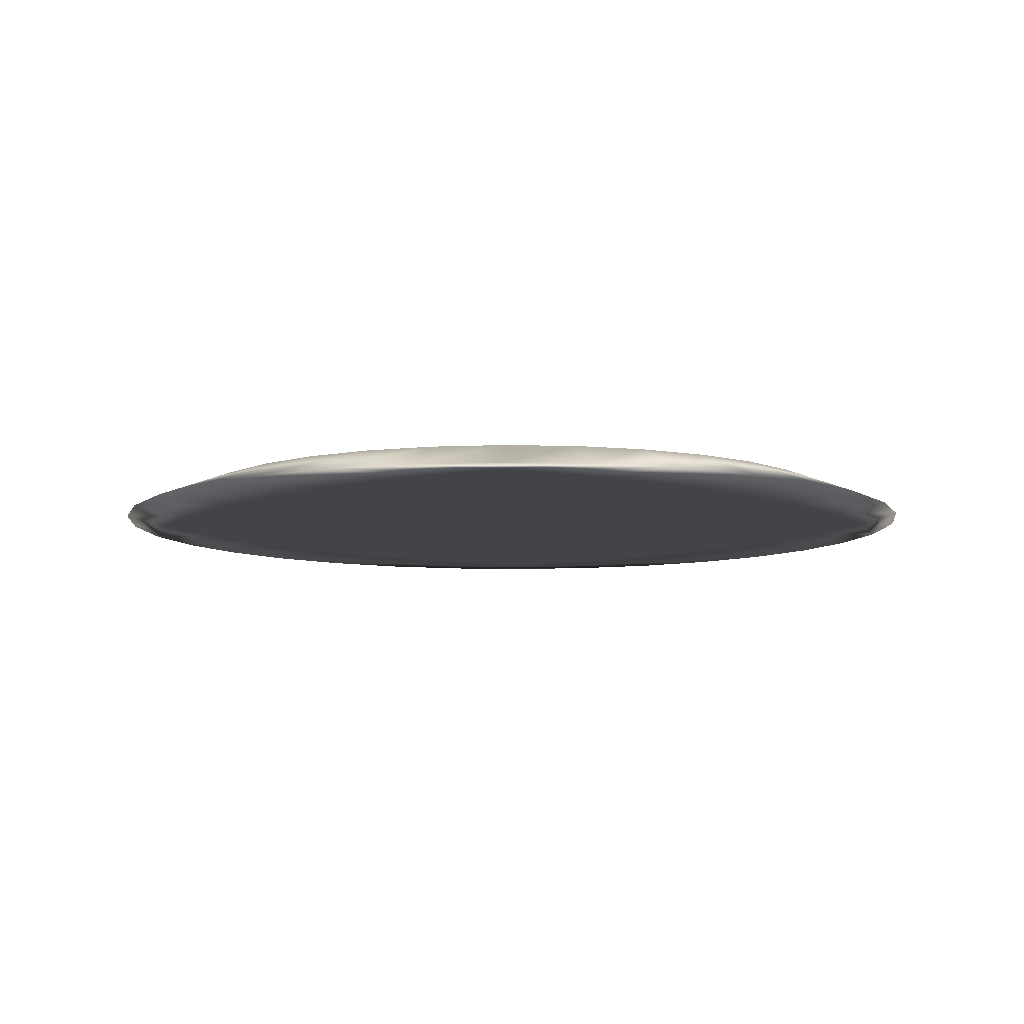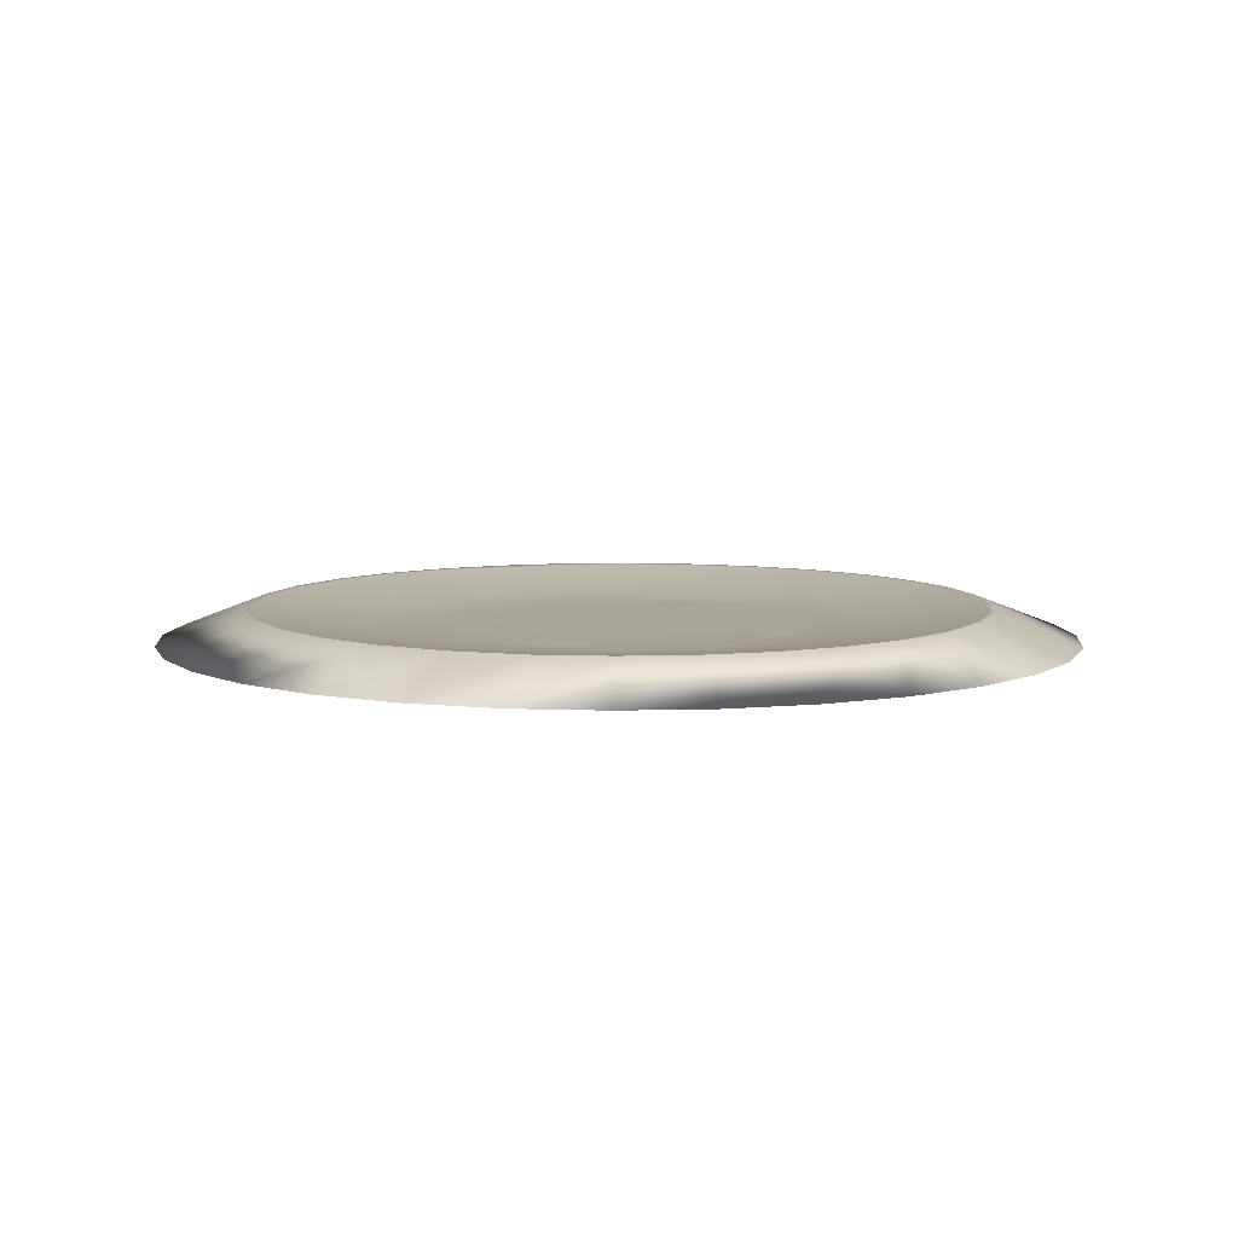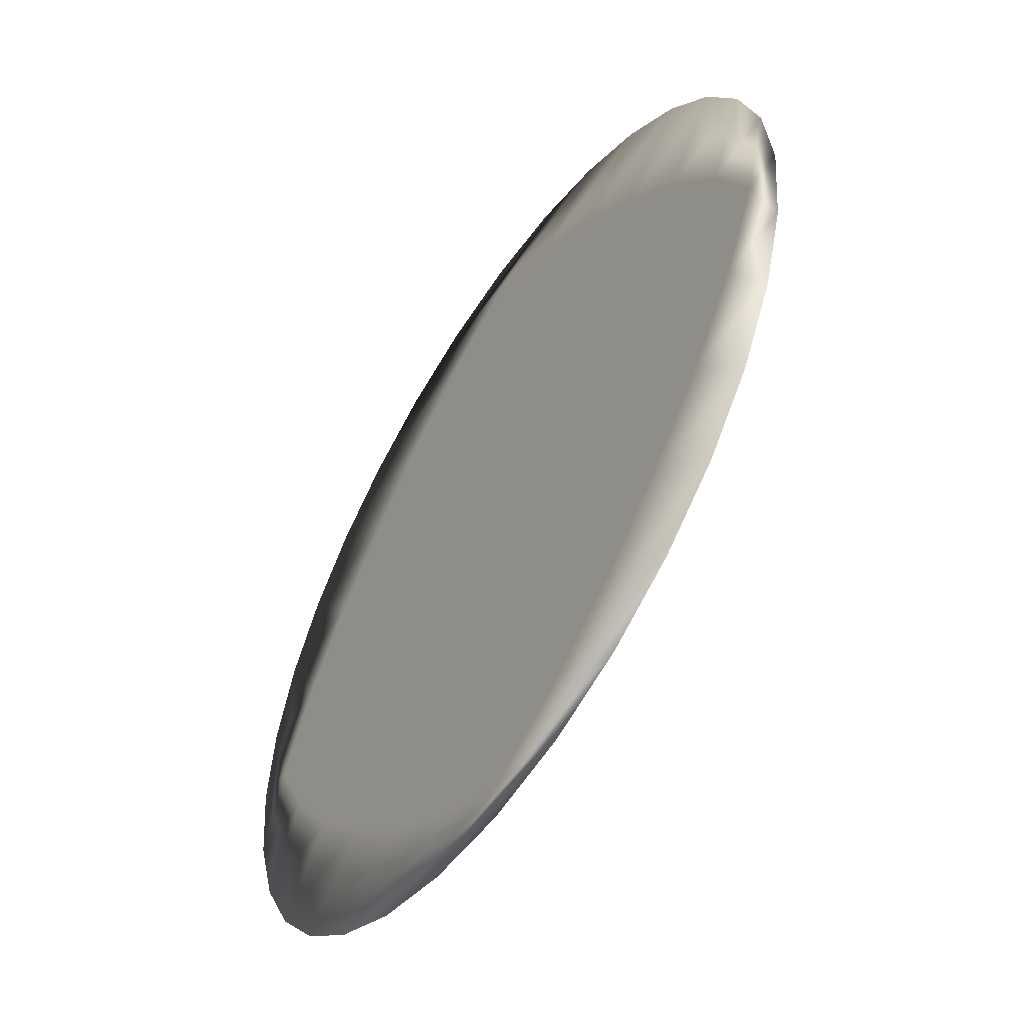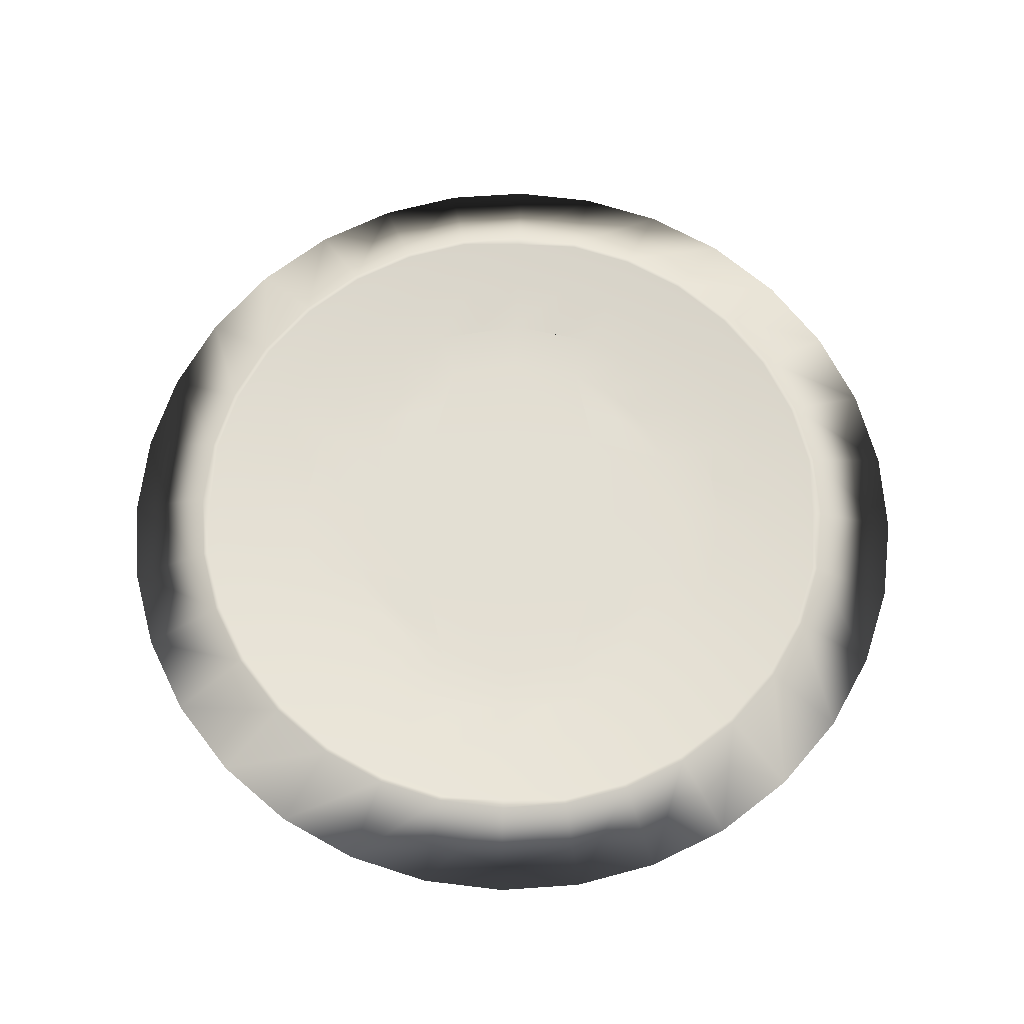
<metadata>
{"format":"obj","ext":"obj","renderer":"f3d","projection":"perspective","resolution":1024,"background":"white","views":[{"elev":-8.2,"azim":1.5,"up":"+Y"},{"elev":7.4,"azim":-66.6,"up":"+Y"},{"elev":-54.9,"azim":56.8,"up":"+Z"},{"elev":67.1,"azim":-133.5,"up":"+Y"}]}
</metadata>
<code>
v 0.6862 0.0426 0.6847
v 0.5 0.02501 0.5
v 0.5878 0.025 0.5878
v 0.5015 0.03873 0.3565
v 0.358 0.03873 0.5
v 0.645 0.03873 0.5
v 0.9653 0.025 0.5957
v 0.8871 0.05897 0.5
v 0.975 0.025 0.5
v 0.8793 0.05896 0.5778
v 0.9377 0.025 0.6849
v 0.8568 0.05896 0.6502
v 0.8939 0.025 0.7656
v 0.8212 0.05896 0.7158
v 0.8359 0.025 0.8359
v 0.7741 0.05896 0.7729
v 0.7656 0.025 0.8939
v 0.717 0.05896 0.8201
v 0.6849 0.025 0.9377
v 0.6514 0.05896 0.8557
v 0.5957 0.025 0.9653
v 0.5789 0.05896 0.8782
v 0.5 0.025 0.975
v 0.5011 0.05896 0.886
v 0.4043 0.02501 0.9654
v 0.4234 0.05897 0.8782
v 0.3151 0.02501 0.9377
v 0.3509 0.05897 0.8557
v 0.2344 0.02501 0.8939
v 0.2853 0.05897 0.8201
v 0.1641 0.02501 0.8359
v 0.2282 0.05897 0.7729
v 0.1061 0.02501 0.7656
v 0.1811 0.05897 0.7158
v 0.06233 0.02502 0.6849
v 0.1455 0.05897 0.6503
v 0.03465 0.02502 0.5957
v 0.123 0.05897 0.5778
v 0.025 0.02502 0.5
v 0.1151 0.05898 0.5
v 0.03465 0.02502 0.4043
v 0.123 0.05898 0.4222
v 0.06232 0.02502 0.3151
v 0.1455 0.05898 0.3498
v 0.1061 0.02502 0.2344
v 0.1811 0.05898 0.2842
v 0.1641 0.02502 0.1641
v 0.2282 0.05898 0.2271
v 0.2344 0.02502 0.1061
v 0.2853 0.05898 0.1799
v 0.3151 0.02502 0.06233
v 0.3509 0.05898 0.1443
v 0.4043 0.02502 0.03465
v 0.4233 0.05898 0.1218
v 0.5 0.02502 0.025
v 0.5011 0.05897 0.114
v 0.5957 0.02502 0.03465
v 0.5789 0.05897 0.1218
v 0.6849 0.02502 0.06233
v 0.6514 0.05897 0.1443
v 0.7656 0.02501 0.1061
v 0.7169 0.05897 0.1799
v 0.8359 0.02501 0.1641
v 0.7741 0.05897 0.2271
v 0.8939 0.02501 0.2344
v 0.8212 0.05897 0.2842
v 0.9377 0.02501 0.3151
v 0.8568 0.05897 0.3497
v 0.9653 0.02501 0.4043
v 0.8793 0.05897 0.4222
v 0.8819 0.05817 0.5
v 0.8742 0.05816 0.5767
v 0.8678 0.05604 0.5
v 0.8603 0.05604 0.5739
v 0.8207 0.04949 0.5
v 0.8142 0.04948 0.5644
v 0.852 0.05816 0.6482
v 0.8389 0.05604 0.6427
v 0.7956 0.04948 0.6243
v 0.7627 0.04261 0.5
v 0.7573 0.04261 0.5526
v 0.7103 0.03873 0.5
v 0.706 0.03873 0.5421
v 0.7421 0.0426 0.6017
v 0.6939 0.03873 0.5812
v 0.8169 0.05816 0.7129
v 0.8051 0.05604 0.7049
v 0.7658 0.04948 0.6783
v 0.7672 0.0575 0.7661
v 0.7604 0.05604 0.7592
v 0.7272 0.04948 0.7258
v 0.7141 0.04261 0.6432
v 0.6491 0.03873 0.6476
v 0.7141 0.05816 0.8157
v 0.7061 0.05604 0.8039
v 0.6796 0.04948 0.7644
v 0.6494 0.05816 0.8509
v 0.6439 0.05604 0.8377
v 0.6256 0.04948 0.7943
v 0.6446 0.04261 0.7127
v 0.6031 0.04261 0.7407
v 0.5828 0.03873 0.6923
v 0.5779 0.05816 0.8731
v 0.5751 0.05604 0.8591
v 0.5657 0.04948 0.8129
v 0.5012 0.05816 0.8808
v 0.5012 0.05604 0.8666
v 0.5013 0.04949 0.8194
v 0.5541 0.04261 0.7559
v 0.5436 0.03873 0.7045
v 0.5015 0.04261 0.7612
v 0.5015 0.03873 0.7087
v 0.4244 0.05816 0.8731
v 0.4273 0.05604 0.8591
v 0.437 0.04949 0.8129
v 0.3529 0.05817 0.8509
v 0.3585 0.05604 0.8378
v 0.377 0.04949 0.7943
v 0.4488 0.04261 0.7559
v 0.4595 0.03873 0.7045
v 0.3998 0.04261 0.7407
v 0.4203 0.03873 0.6923
v 0.2883 0.05817 0.8158
v 0.2963 0.05604 0.8039
v 0.323 0.04949 0.7644
v 0.2351 0.05751 0.7661
v 0.242 0.05604 0.7592
v 0.2755 0.04949 0.7258
v 0.3583 0.04261 0.7127
v 0.3168 0.04261 0.6847
v 0.3539 0.03873 0.6476
v 0.1854 0.05817 0.7129
v 0.1973 0.05605 0.7049
v 0.2369 0.04949 0.6783
v 0.1503 0.05817 0.6482
v 0.1634 0.05605 0.6427
v 0.207 0.04949 0.6243
v 0.2888 0.04261 0.6432
v 0.2608 0.04261 0.6017
v 0.3092 0.03873 0.5813
v 0.1281 0.05817 0.5767
v 0.1421 0.05605 0.5739
v 0.1884 0.04949 0.5644
v 0.1204 0.05817 0.5
v 0.1346 0.05605 0.5
v 0.1819 0.04949 0.5
v 0.2456 0.04262 0.5526
v 0.297 0.03873 0.5421
v 0.2403 0.04262 0.5
v 0.2928 0.03873 0.5
v 0.1281 0.05817 0.4233
v 0.1421 0.05605 0.4261
v 0.1884 0.04949 0.4356
v 0.1503 0.05818 0.3518
v 0.1634 0.05605 0.3573
v 0.207 0.04949 0.3757
v 0.2456 0.04262 0.4474
v 0.297 0.03873 0.4579
v 0.2608 0.04262 0.3983
v 0.3092 0.03873 0.4187
v 0.1854 0.05818 0.2871
v 0.1973 0.05605 0.2951
v 0.2369 0.0495 0.3217
v 0.2351 0.05751 0.2339
v 0.242 0.05605 0.2408
v 0.2755 0.04949 0.2742
v 0.2888 0.04262 0.3568
v 0.3168 0.04262 0.3153
v 0.3539 0.03873 0.3524
v 0.2882 0.05818 0.1843
v 0.2963 0.05605 0.1961
v 0.323 0.0495 0.2356
v 0.3529 0.05818 0.1491
v 0.3585 0.05605 0.1622
v 0.377 0.04949 0.2057
v 0.3583 0.04262 0.2873
v 0.3998 0.04262 0.2593
v 0.4203 0.03873 0.3077
v 0.4244 0.05817 0.1269
v 0.4273 0.05605 0.1409
v 0.437 0.04949 0.1871
v 0.5011 0.05817 0.1192
v 0.5012 0.05605 0.1334
v 0.5013 0.04949 0.1806
v 0.4488 0.04262 0.2441
v 0.4594 0.03873 0.2955
v 0.5015 0.04262 0.2388
v 0.5015 0.03873 0.2912
v 0.5779 0.05817 0.1269
v 0.5751 0.05605 0.1409
v 0.5657 0.04949 0.1871
v 0.6494 0.05817 0.1491
v 0.6439 0.05605 0.1622
v 0.6256 0.04949 0.2057
v 0.5541 0.04262 0.2441
v 0.5436 0.03873 0.2955
v 0.6031 0.04261 0.2593
v 0.5828 0.03873 0.3077
v 0.714 0.05817 0.1842
v 0.7061 0.05605 0.1961
v 0.6796 0.04949 0.2356
v 0.7672 0.05751 0.2339
v 0.7604 0.05604 0.2408
v 0.7272 0.04949 0.2742
v 0.6446 0.04261 0.2873
v 0.6861 0.04261 0.3153
v 0.6491 0.03873 0.3524
v 0.8169 0.05817 0.2871
v 0.8051 0.05604 0.2951
v 0.7658 0.04949 0.3217
v 0.852 0.05817 0.3518
v 0.8389 0.05604 0.3573
v 0.7956 0.04949 0.3757
v 0.7141 0.04261 0.3568
v 0.7421 0.04261 0.3983
v 0.6939 0.03873 0.4187
v 0.8742 0.05816 0.4233
v 0.8603 0.05604 0.4261
v 0.8142 0.04949 0.4356
v 0.7573 0.04261 0.4474
v 0.706 0.03873 0.4579
v 0.4999 0.02502 0.06587
v 0.5919 0.02501 0.1123
v 0.4077 0.02502 0.1119
v 0.5 0.02501 0.1734
v 0.6778 0.02501 0.1723
v 0.7557 0.02501 0.2443
v 0.5899 0.02501 0.2449
v 0.6756 0.02501 0.3244
v 0.3213 0.02502 0.1715
v 0.2443 0.02502 0.2443
v 0.41 0.02501 0.245
v 0.3244 0.02501 0.3244
v 0.501 0.02501 0.3286
v 0.4122 0.02501 0.4122
v 0.1715 0.02502 0.3213
v 0.1119 0.02502 0.4078
v 0.245 0.02501 0.41
v 0.1734 0.02501 0.5
v 0.4122 0.02501 0.5878
v 0.3286 0.02501 0.4989
v 0.2449 0.02501 0.5899
v 0.3244 0.02501 0.6756
v 0.06586 0.02502 0.5
v 0.1123 0.02501 0.5919
v 0.1723 0.02501 0.6779
v 0.2443 0.02501 0.7557
v 0.8285 0.025 0.3213
v 0.888 0.025 0.4078
v 0.755 0.025 0.41
v 0.8265 0.025 0.5
v 0.6714 0.025 0.4989
v 0.7551 0.025 0.5899
v 0.6756 0.025 0.6756
v 0.9341 0.025 0.5
v 0.8877 0.025 0.5919
v 0.8277 0.025 0.6779
v 0.7557 0.025 0.7557
v 0.41 0.025 0.755
v 0.4989 0.025 0.6714
v 0.5899 0.025 0.7551
v 0.5 0.025 0.8266
v 0.3213 0.025 0.8285
v 0.4078 0.025 0.8881
v 0.6779 0.025 0.8277
v 0.5919 0.025 0.8877
v 0.5 0.025 0.9341
v 0.5015 0.03873 0.3098
v 0.5421 0.03873 0.3321
v 0.4609 0.03873 0.3321
v 0.5787 0.03873 0.4228
v 0.4244 0.03873 0.4228
v 0.5015 0.03873 0.5
v 0.3336 0.03873 0.4594
v 0.3114 0.03873 0.5
v 0.3336 0.03873 0.5406
v 0.4244 0.03873 0.5772
v 0.5787 0.03873 0.5772
v 0.6694 0.03872 0.4594
v 0.6917 0.03872 0.5
v 0.6694 0.03872 0.5406
v 0.5015 0.03872 0.6435
v 0.5421 0.03872 0.6679
v 0.4609 0.03872 0.6679
v 0.5015 0.03872 0.6902
f 92 1 84
f 100 101 1
f 139 130 138
f 130 121 129
f 177 168 176
f 168 159 167
f 214 215 206
f 205 206 197
f 235 228 234
f 241 240 238
f 233 2 235
f 243 2 240
f 3 259 260
f 3 252 250
f 4 178 270
f 198 4 269
f 5 140 276
f 160 5 274
f 6 216 279
f 85 6 281
f 283 282 102
f 122 282 284
f 110 112 120
f 120 285 110
f 102 110 285
f 285 283 102
f 285 120 122
f 122 284 285
f 283 285 284
f 284 282 283
f 93 102 282
f 282 278 93
f 282 122 131
f 131 277 282
f 278 282 277
f 277 273 278
f 85 93 278
f 278 6 85
f 83 85 281
f 281 280 83
f 280 281 6
f 6 279 280
f 82 83 280
f 280 221 82
f 221 280 279
f 279 216 221
f 6 278 273
f 273 271 6
f 216 6 271
f 271 207 216
f 277 131 140
f 140 5 277
f 273 277 5
f 5 272 273
f 276 140 148
f 148 275 276
f 5 276 275
f 275 274 5
f 275 148 150
f 150 158 275
f 274 275 158
f 158 160 274
f 272 5 160
f 160 169 272
f 271 273 272
f 272 4 271
f 4 272 169
f 169 178 4
f 207 271 4
f 4 198 207
f 269 4 270
f 270 268 269
f 268 270 178
f 178 186 268
f 198 269 268
f 268 196 198
f 196 268 186
f 186 188 196
f 25 23 21
f 21 267 25
f 267 21 19
f 19 266 267
f 27 25 267
f 267 264 27
f 264 267 266
f 266 262 264
f 266 19 17
f 17 265 266
f 265 17 15
f 15 258 265
f 262 266 265
f 265 261 262
f 261 265 258
f 258 254 261
f 29 27 264
f 264 263 29
f 31 29 263
f 263 247 31
f 263 264 262
f 262 259 263
f 247 263 259
f 259 243 247
f 259 262 261
f 261 260 259
f 260 261 254
f 254 3 260
f 243 259 3
f 3 2 243
f 258 15 13
f 13 257 258
f 257 13 11
f 11 256 257
f 254 258 257
f 257 253 254
f 253 257 256
f 256 251 253
f 256 11 7
f 7 255 256
f 255 7 9
f 9 69 255
f 251 256 255
f 255 249 251
f 249 255 69
f 69 67 249
f 3 254 253
f 253 252 3
f 252 253 251
f 251 250 252
f 2 3 250
f 250 229 2
f 250 251 249
f 249 248 250
f 229 250 248
f 248 227 229
f 248 249 67
f 67 65 248
f 227 248 65
f 65 63 227
f 33 31 247
f 247 246 33
f 35 33 246
f 246 245 35
f 246 247 243
f 243 242 246
f 245 246 242
f 242 239 245
f 37 35 245
f 245 244 37
f 39 37 244
f 244 41 39
f 244 245 239
f 239 237 244
f 41 244 237
f 237 43 41
f 242 243 240
f 240 241 242
f 239 242 241
f 241 238 239
f 238 240 2
f 2 233 238
f 237 239 238
f 238 236 237
f 236 238 233
f 233 231 236
f 43 237 236
f 236 45 43
f 45 236 231
f 231 47 45
f 235 2 229
f 229 228 235
f 233 235 234
f 234 232 233
f 232 234 228
f 228 225 232
f 231 233 232
f 232 230 231
f 230 232 225
f 225 224 230
f 47 231 230
f 230 49 47
f 49 230 224
f 224 51 49
f 228 229 227
f 227 226 228
f 225 228 226
f 226 223 225
f 226 227 63
f 63 61 226
f 223 226 61
f 61 59 223
f 224 225 223
f 223 222 224
f 51 224 222
f 222 53 51
f 222 223 59
f 59 57 222
f 53 222 57
f 57 55 53
f 80 82 221
f 221 220 80
f 75 80 220
f 220 219 75
f 220 221 216
f 216 215 220
f 219 220 215
f 215 213 219
f 73 75 219
f 219 218 73
f 71 73 218
f 218 217 71
f 8 71 217
f 217 70 8
f 218 219 213
f 213 212 218
f 217 218 212
f 212 211 217
f 70 217 211
f 211 68 70
f 215 216 207
f 207 206 215
f 213 215 214
f 214 210 213
f 210 214 206
f 206 204 210
f 212 213 210
f 210 209 212
f 211 212 209
f 209 208 211
f 68 211 208
f 208 66 68
f 209 210 204
f 204 203 209
f 208 209 203
f 203 202 208
f 66 208 202
f 202 64 66
f 206 207 198
f 198 197 206
f 204 206 205
f 205 201 204
f 201 205 197
f 197 194 201
f 203 204 201
f 201 200 203
f 202 203 200
f 200 199 202
f 64 202 199
f 199 62 64
f 200 201 194
f 194 193 200
f 199 200 193
f 193 192 199
f 62 199 192
f 192 60 62
f 197 198 196
f 196 195 197
f 194 197 195
f 195 191 194
f 195 196 188
f 188 187 195
f 191 195 187
f 187 184 191
f 193 194 191
f 191 190 193
f 192 193 190
f 190 189 192
f 60 192 189
f 189 58 60
f 190 191 184
f 184 183 190
f 189 190 183
f 183 182 189
f 58 189 182
f 182 56 58
f 187 188 186
f 186 185 187
f 184 187 185
f 185 181 184
f 185 186 178
f 178 177 185
f 181 185 177
f 177 175 181
f 183 184 181
f 181 180 183
f 182 183 180
f 180 179 182
f 56 182 179
f 179 54 56
f 180 181 175
f 175 174 180
f 179 180 174
f 174 173 179
f 54 179 173
f 173 52 54
f 177 178 169
f 169 168 177
f 175 177 176
f 176 172 175
f 172 176 168
f 168 166 172
f 174 175 172
f 172 171 174
f 173 174 171
f 171 170 173
f 52 173 170
f 170 50 52
f 171 172 166
f 166 165 171
f 170 171 165
f 165 164 170
f 50 170 164
f 164 48 50
f 168 169 160
f 160 159 168
f 166 168 167
f 167 163 166
f 163 167 159
f 159 156 163
f 165 166 163
f 163 162 165
f 164 165 162
f 162 161 164
f 48 164 161
f 161 46 48
f 162 163 156
f 156 155 162
f 161 162 155
f 155 154 161
f 46 161 154
f 154 44 46
f 159 160 158
f 158 157 159
f 156 159 157
f 157 153 156
f 157 158 150
f 150 149 157
f 153 157 149
f 149 146 153
f 155 156 153
f 153 152 155
f 154 155 152
f 152 151 154
f 44 154 151
f 151 42 44
f 152 153 146
f 146 145 152
f 151 152 145
f 145 144 151
f 42 151 144
f 144 40 42
f 149 150 148
f 148 147 149
f 146 149 147
f 147 143 146
f 147 148 140
f 140 139 147
f 143 147 139
f 139 137 143
f 145 146 143
f 143 142 145
f 144 145 142
f 142 141 144
f 40 144 141
f 141 38 40
f 142 143 137
f 137 136 142
f 141 142 136
f 136 135 141
f 38 141 135
f 135 36 38
f 139 140 131
f 131 130 139
f 137 139 138
f 138 134 137
f 134 138 130
f 130 128 134
f 136 137 134
f 134 133 136
f 135 136 133
f 133 132 135
f 36 135 132
f 132 34 36
f 133 134 128
f 128 127 133
f 132 133 127
f 127 126 132
f 34 132 126
f 126 32 34
f 130 131 122
f 122 121 130
f 128 130 129
f 129 125 128
f 125 129 121
f 121 118 125
f 127 128 125
f 125 124 127
f 126 127 124
f 124 123 126
f 32 126 123
f 123 30 32
f 124 125 118
f 118 117 124
f 123 124 117
f 117 116 123
f 30 123 116
f 116 28 30
f 121 122 120
f 120 119 121
f 118 121 119
f 119 115 118
f 119 120 112
f 112 111 119
f 115 119 111
f 111 108 115
f 117 118 115
f 115 114 117
f 116 117 114
f 114 113 116
f 28 116 113
f 113 26 28
f 114 115 108
f 108 107 114
f 113 114 107
f 107 106 113
f 26 113 106
f 106 24 26
f 111 112 110
f 110 109 111
f 108 111 109
f 109 105 108
f 109 110 102
f 102 101 109
f 105 109 101
f 101 99 105
f 107 108 105
f 105 104 107
f 106 107 104
f 104 103 106
f 24 106 103
f 103 22 24
f 104 105 99
f 99 98 104
f 103 104 98
f 98 97 103
f 22 103 97
f 97 20 22
f 101 102 93
f 93 1 101
f 99 101 100
f 100 96 99
f 96 100 1
f 1 91 96
f 98 99 96
f 96 95 98
f 97 98 95
f 95 94 97
f 20 97 94
f 94 18 20
f 95 96 91
f 91 90 95
f 94 95 90
f 90 89 94
f 18 94 89
f 89 16 18
f 1 93 85
f 85 84 1
f 91 1 92
f 92 88 91
f 88 92 84
f 84 79 88
f 90 91 88
f 88 87 90
f 89 90 87
f 87 86 89
f 16 89 86
f 86 14 16
f 87 88 79
f 79 78 87
f 86 87 78
f 78 77 86
f 14 86 77
f 77 12 14
f 84 85 83
f 83 81 84
f 79 84 81
f 81 76 79
f 81 83 82
f 82 80 81
f 76 81 80
f 80 75 76
f 78 79 76
f 76 74 78
f 77 78 74
f 74 72 77
f 12 77 72
f 72 10 12
f 74 76 75
f 75 73 74
f 72 74 73
f 73 71 72
f 10 72 71
f 71 8 10
f 9 8 70
f 70 69 9
f 69 70 68
f 68 67 69
f 67 68 66
f 66 65 67
f 65 66 64
f 64 63 65
f 63 64 62
f 62 61 63
f 61 62 60
f 60 59 61
f 59 60 58
f 58 57 59
f 57 58 56
f 56 55 57
f 55 56 54
f 54 53 55
f 53 54 52
f 52 51 53
f 51 52 50
f 50 49 51
f 49 50 48
f 48 47 49
f 47 48 46
f 46 45 47
f 45 46 44
f 44 43 45
f 43 44 42
f 42 41 43
f 41 42 40
f 40 39 41
f 39 40 38
f 38 37 39
f 37 38 36
f 36 35 37
f 35 36 34
f 34 33 35
f 33 34 32
f 32 31 33
f 31 32 30
f 30 29 31
f 29 30 28
f 28 27 29
f 27 28 26
f 26 25 27
f 25 26 24
f 24 23 25
f 23 24 22
f 22 21 23
f 21 22 20
f 20 19 21
f 19 20 18
f 18 17 19
f 17 18 16
f 16 15 17
f 15 16 14
f 14 13 15
f 13 14 12
f 12 11 13
f 11 12 10
f 10 7 11
f 7 10 8
f 8 9 7

</code>
